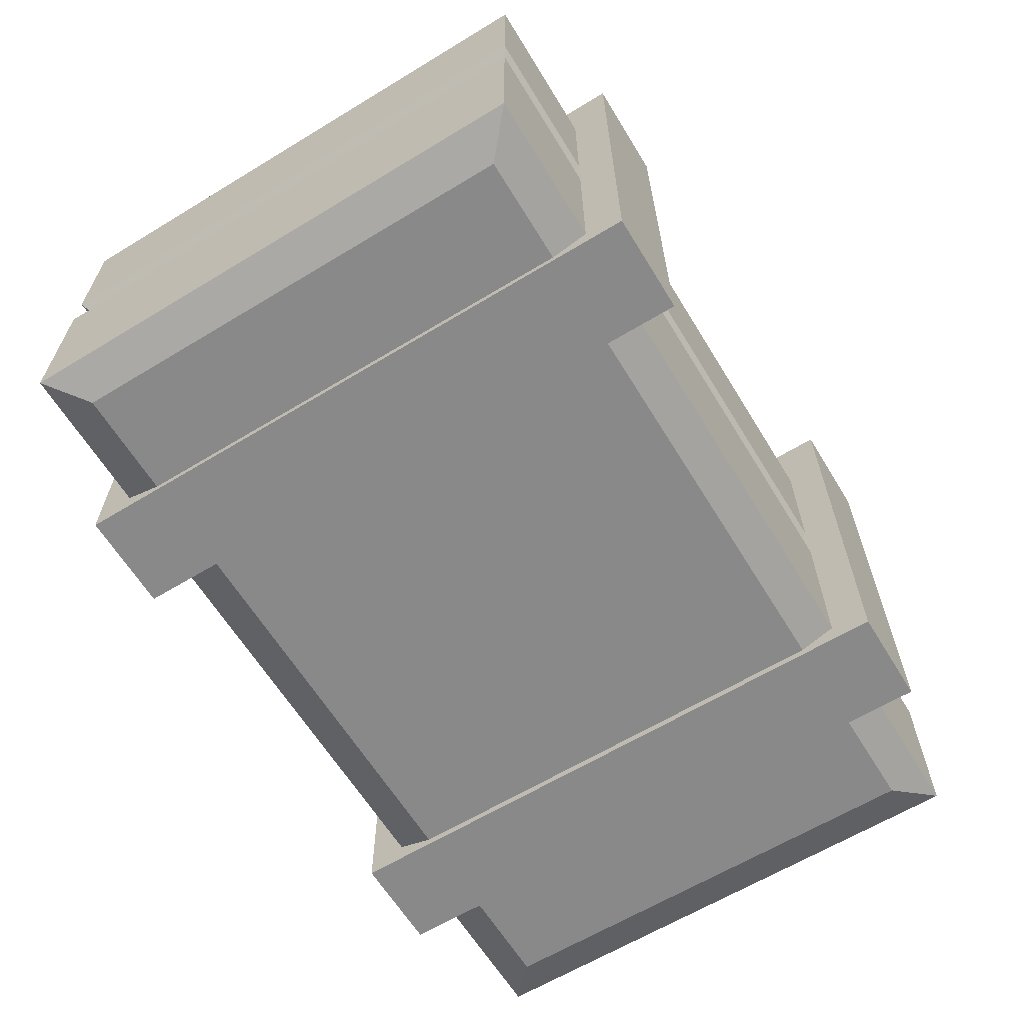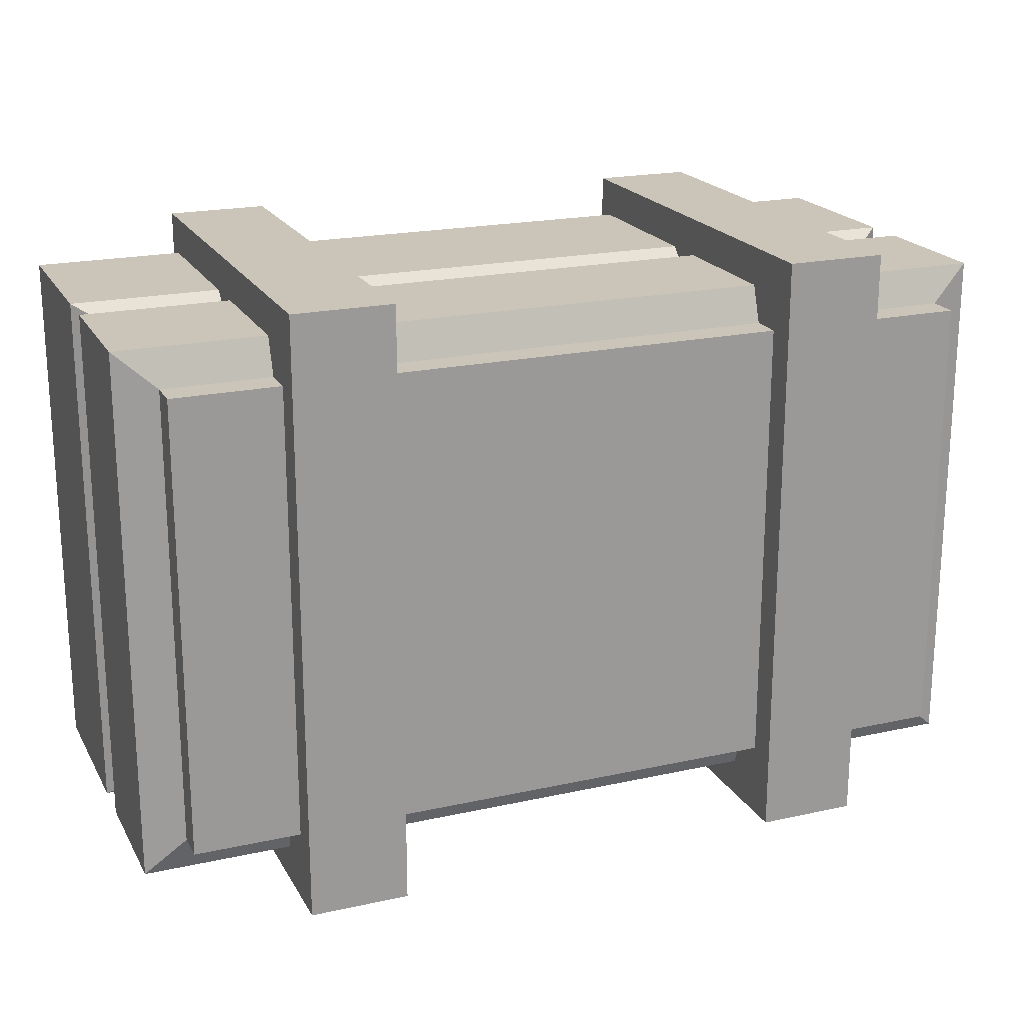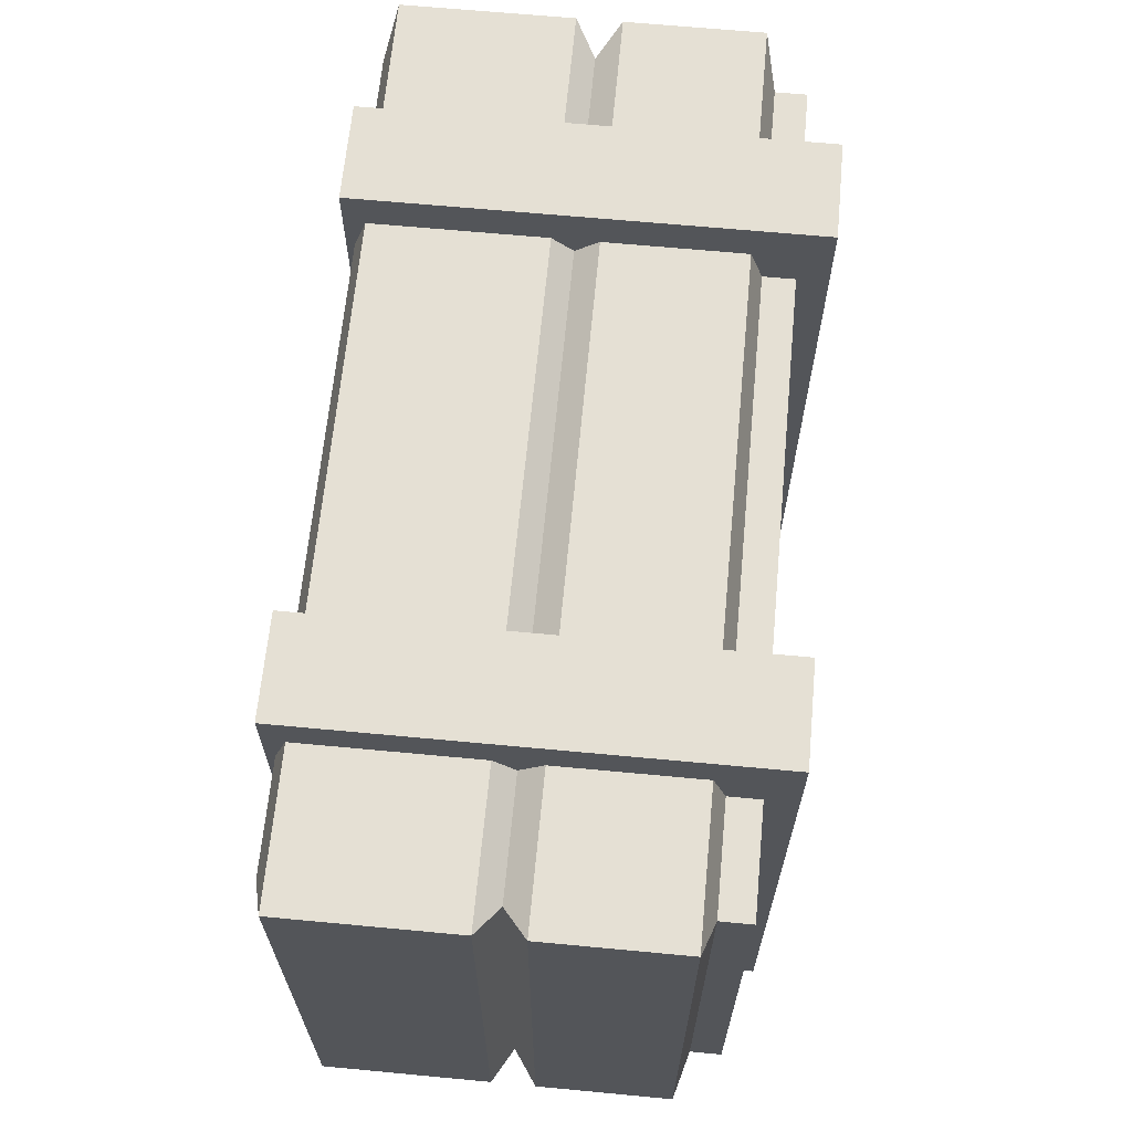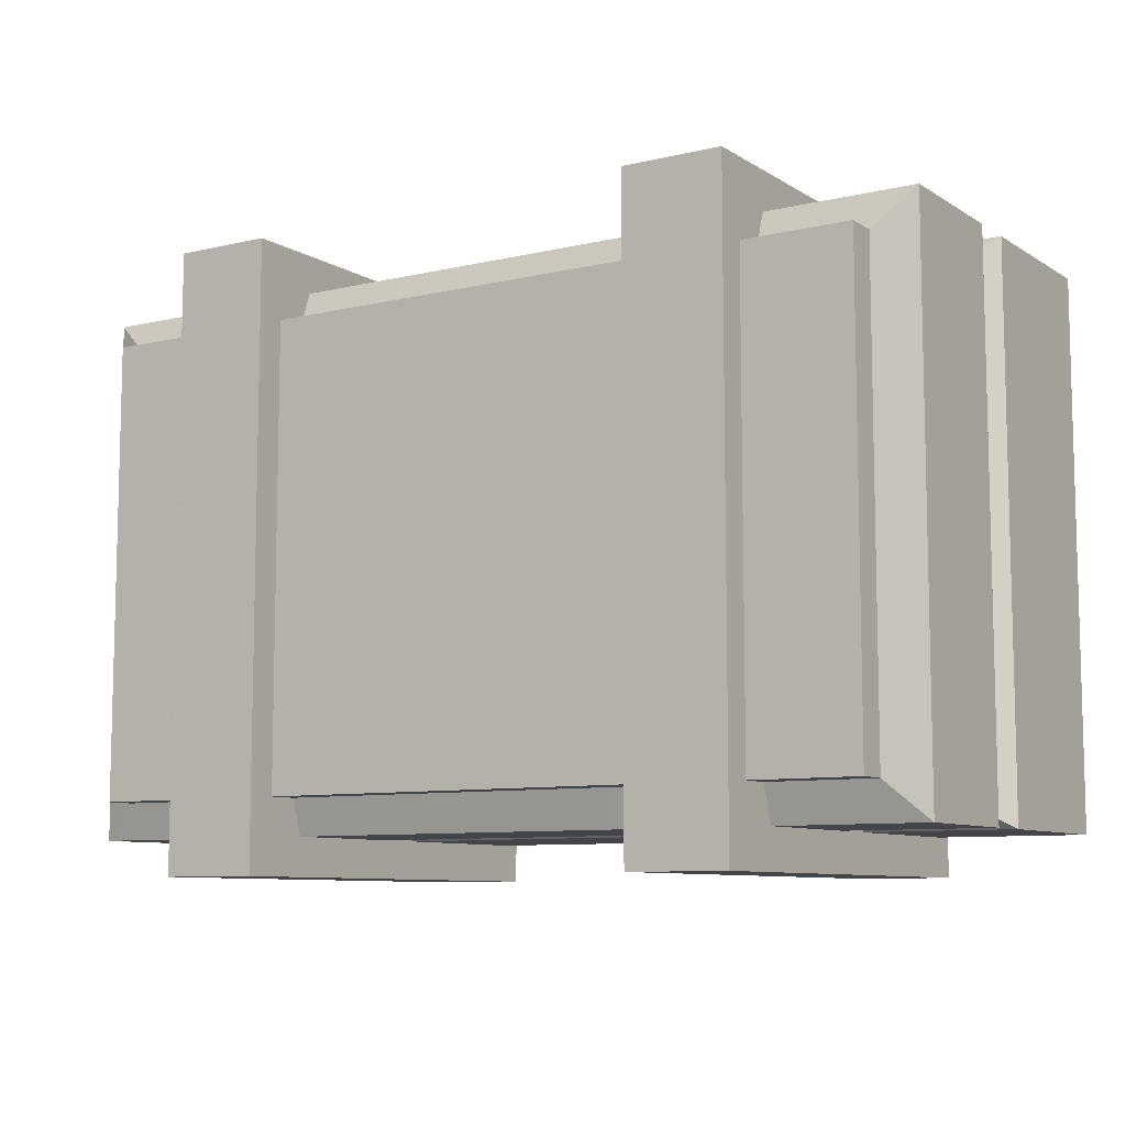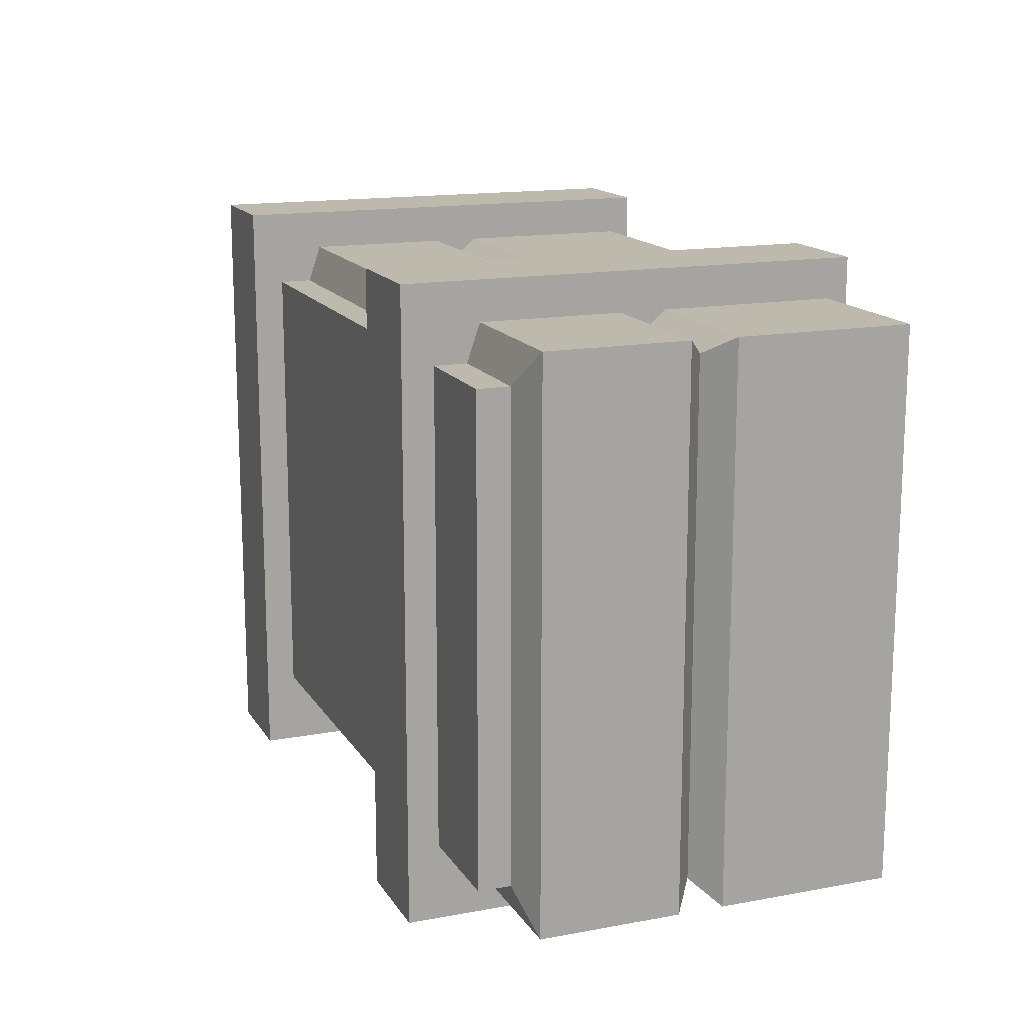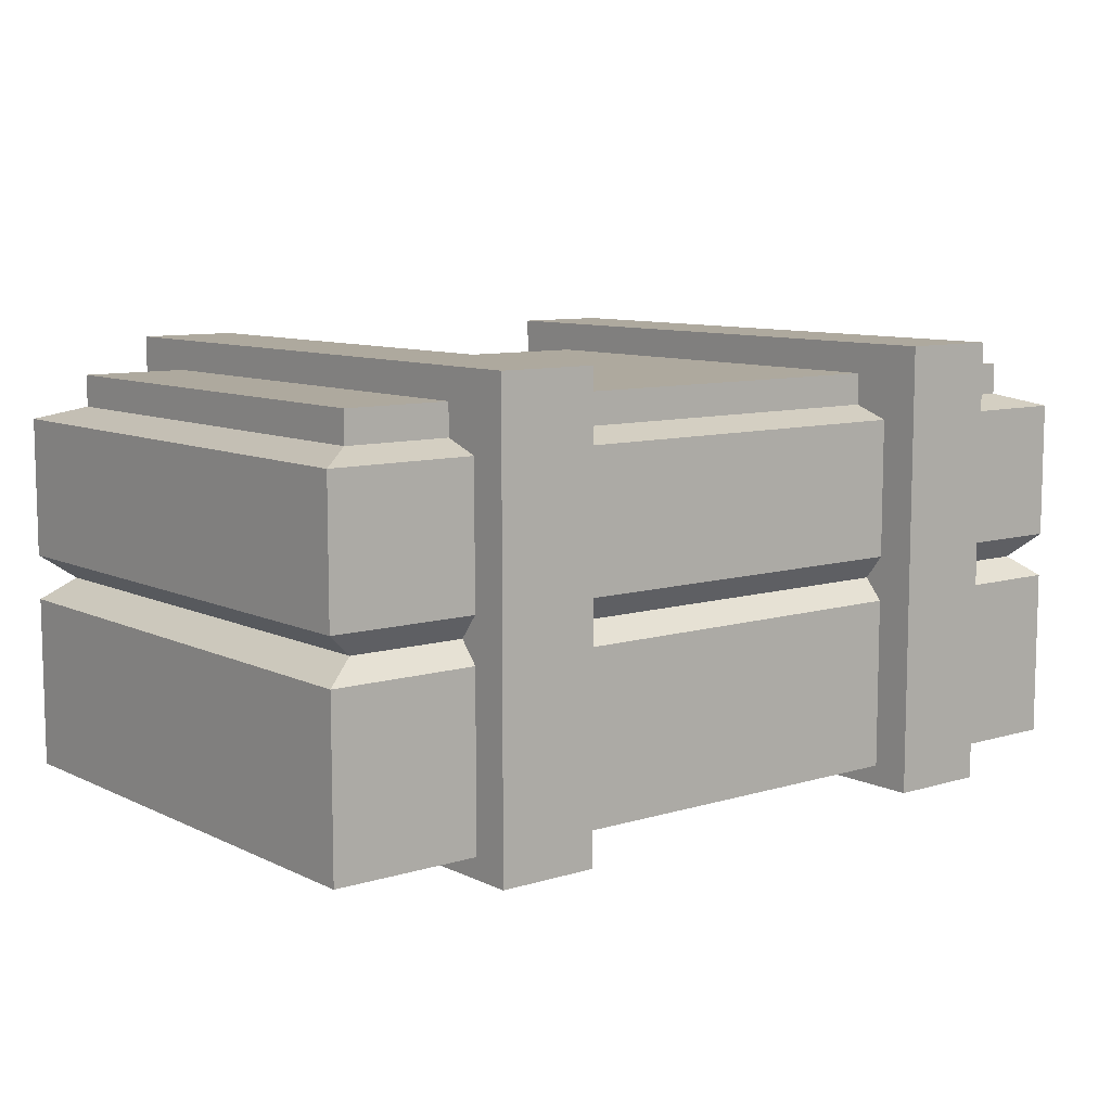
<metadata>
{"format":"obj","ext":"obj","renderer":"f3d","projection":"perspective","resolution":1024,"background":"white","views":[{"elev":-63.2,"azim":-58.5,"up":"+Y"},{"elev":20.4,"azim":158.1,"up":"+Z"},{"elev":65.3,"azim":95.4,"up":"+Z"},{"elev":-8.6,"azim":-147.5,"up":"+Z"},{"elev":15.3,"azim":-111.4,"up":"+Z"},{"elev":9.1,"azim":141.3,"up":"+Y"}]}
</metadata>
<code>
v -0.2183 0 0.2206
v -0.1464 0 0.2206
v -0.2183 0.3227 0.2206
v -0.1464 0.3227 0.2206
v -0.2183 0.3227 -0.2206
v -0.1464 0.3227 -0.2206
v -0.2183 0 -0.2206
v -0.1464 0 -0.2206
v 0.1464 0 0.2206
v 0.2183 0 0.2206
v 0.1464 0.3227 0.2206
v 0.2183 0.3227 0.2206
v 0.1464 0.3227 -0.2206
v 0.2183 0.3227 -0.2206
v 0.1464 0 -0.2206
v 0.2183 0 -0.2206
v -0.325 0.01493 0.1929
v 0.325 0.01493 0.1929
v -0.325 0.2691 0.1929
v 0.325 0.2691 0.1929
v -0.325 0.2691 -0.1929
v 0.325 0.2691 -0.1929
v -0.325 0.01493 -0.1929
v 0.325 0.01493 -0.1929
v -0.3024 0.1529 -0.1795
v -0.3024 0.1529 0.1795
v 0.3024 0.1529 0.1795
v 0.3024 0.1529 -0.1795
v 0.325 0.17 0.1929
v -0.325 0.17 0.1929
v -0.325 0.17 -0.1929
v 0.325 0.17 -0.1929
v -0.325 0.1377 -0.1929
v -0.325 0.1377 0.1929
v 0.325 0.1377 0.1929
v 0.325 0.1377 -0.1929
v -0.1464 0.03252 -0.1741
v -0.1464 0.03252 0.1741
v -0.1464 0.2755 -0.1741
v -0.1464 0.2755 0.1741
v -0.2183 0.03252 -0.1741
v -0.2183 0.03252 0.1741
v -0.2183 0.2755 0.1741
v -0.2183 0.2755 -0.1741
v 0.2183 0.03252 -0.1741
v 0.2183 0.03252 0.1741
v 0.2183 0.2755 -0.1741
v 0.2183 0.2755 0.1741
v 0.1464 0.03252 -0.1741
v 0.1464 0.03252 0.1741
v 0.1464 0.2755 0.1741
v 0.1464 0.2755 -0.1741
v -0.2956 0.2781 0.1667
v 0.2956 0.2781 0.1667
v 0.2956 0.2781 -0.1667
v -0.2956 0.2781 -0.1667
v -0.2956 0.005911 -0.1667
v 0.2956 0.005911 -0.1667
v 0.2956 0.005911 0.1667
v -0.2956 0.005911 0.1667
v -0.2956 0.3007 0.1667
v 0.2956 0.3007 0.1667
v 0.2956 0.3007 -0.1667
v -0.2956 0.3007 -0.1667
f 1 2 4 3
f 3 4 6 5
f 5 6 8 7
f 7 8 2 1
f 9 10 12 11
f 11 12 14 13
f 13 14 16 15
f 15 16 10 9
f 26 27 29 30
f 61 62 63 64
f 31 32 28 25
f 57 58 59 60
f 27 28 32 29
f 25 26 30 31
f 33 34 26 25
f 34 35 27 26
f 35 36 28 27
f 25 28 36 33
f 30 29 20 19
f 31 30 19 21
f 21 22 32 31
f 29 32 22 20
f 23 17 34 33
f 17 18 35 34
f 18 24 36 35
f 33 36 24 23
f 2 8 37 38
f 8 6 39 37
f 6 4 40 39
f 4 2 38 40
f 7 1 42 41
f 1 3 43 42
f 3 5 44 43
f 5 7 41 44
f 10 16 45 46
f 16 14 47 45
f 14 12 48 47
f 12 10 46 48
f 15 9 50 49
f 9 11 51 50
f 11 13 52 51
f 13 15 49 52
f 19 20 54 53
f 20 22 55 54
f 22 21 56 55
f 21 19 53 56
f 23 24 58 57
f 24 18 59 58
f 18 17 60 59
f 17 23 57 60
f 53 54 62 61
f 54 55 63 62
f 55 56 64 63
f 56 53 61 64

</code>
